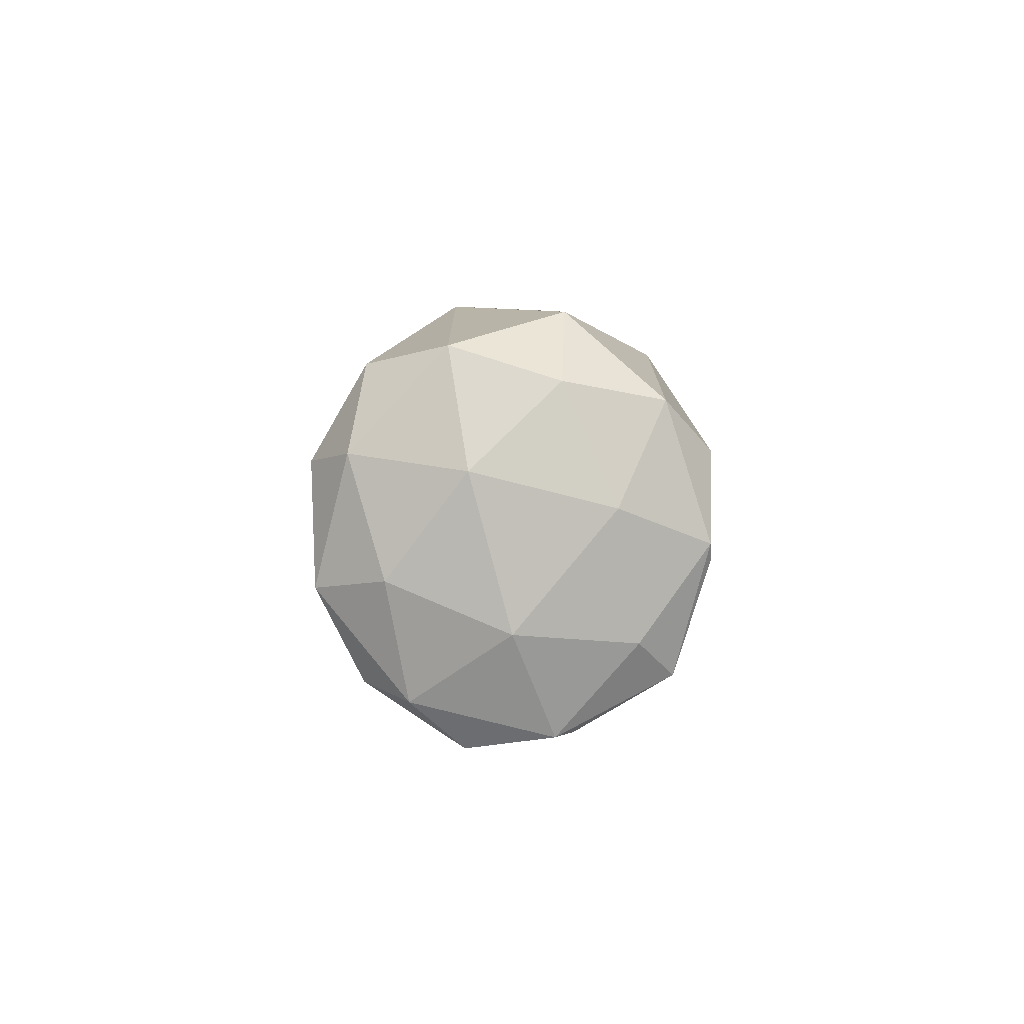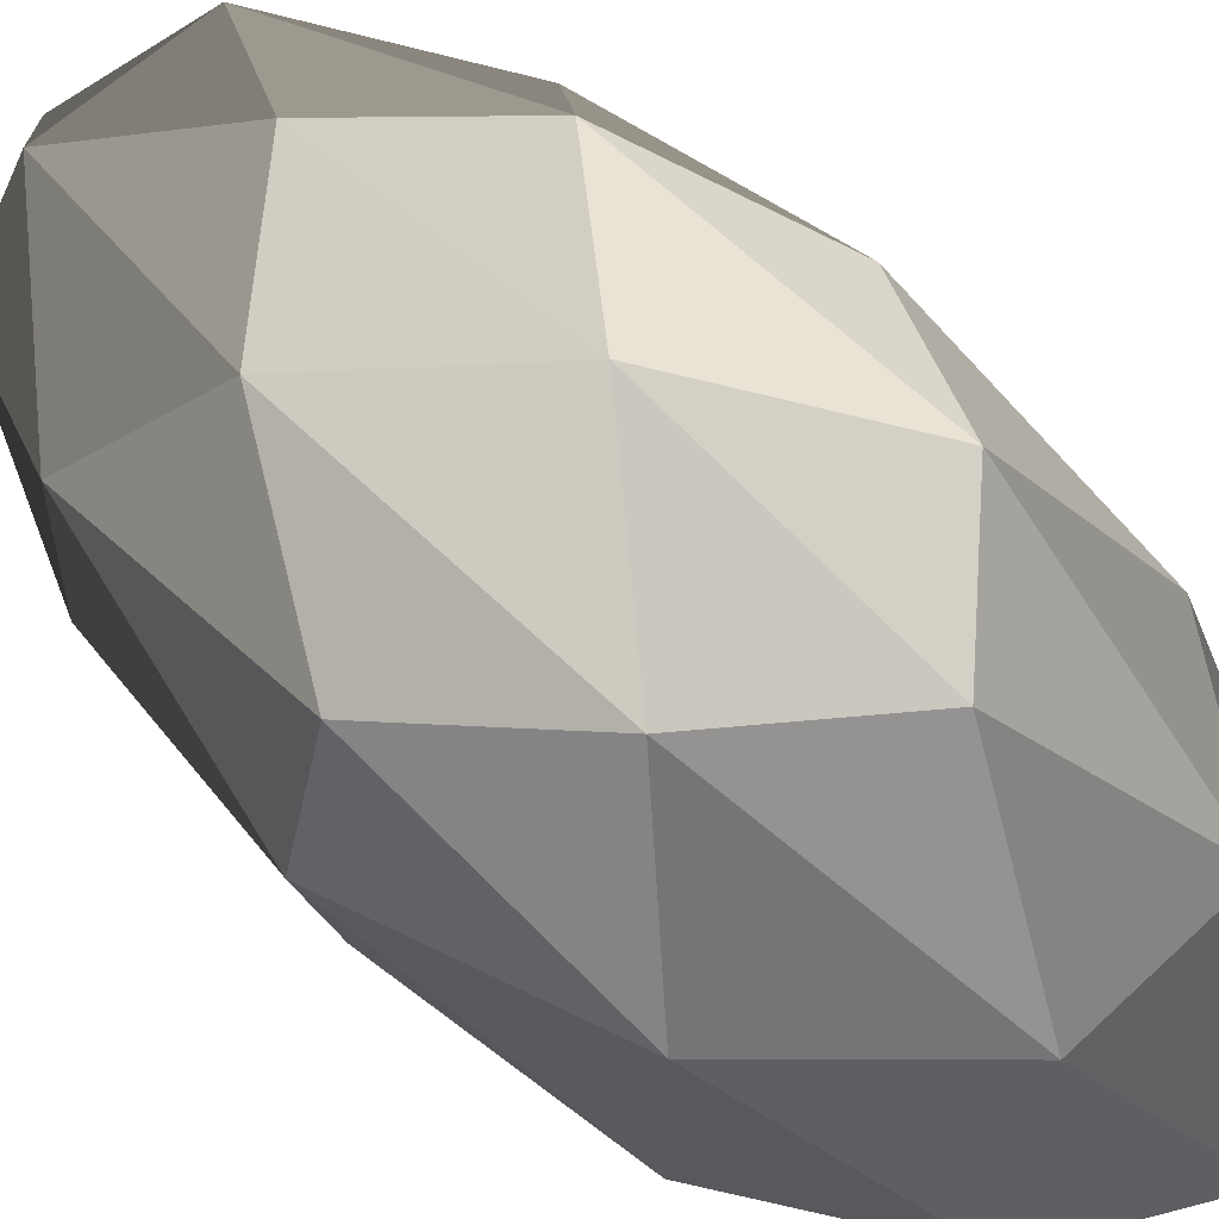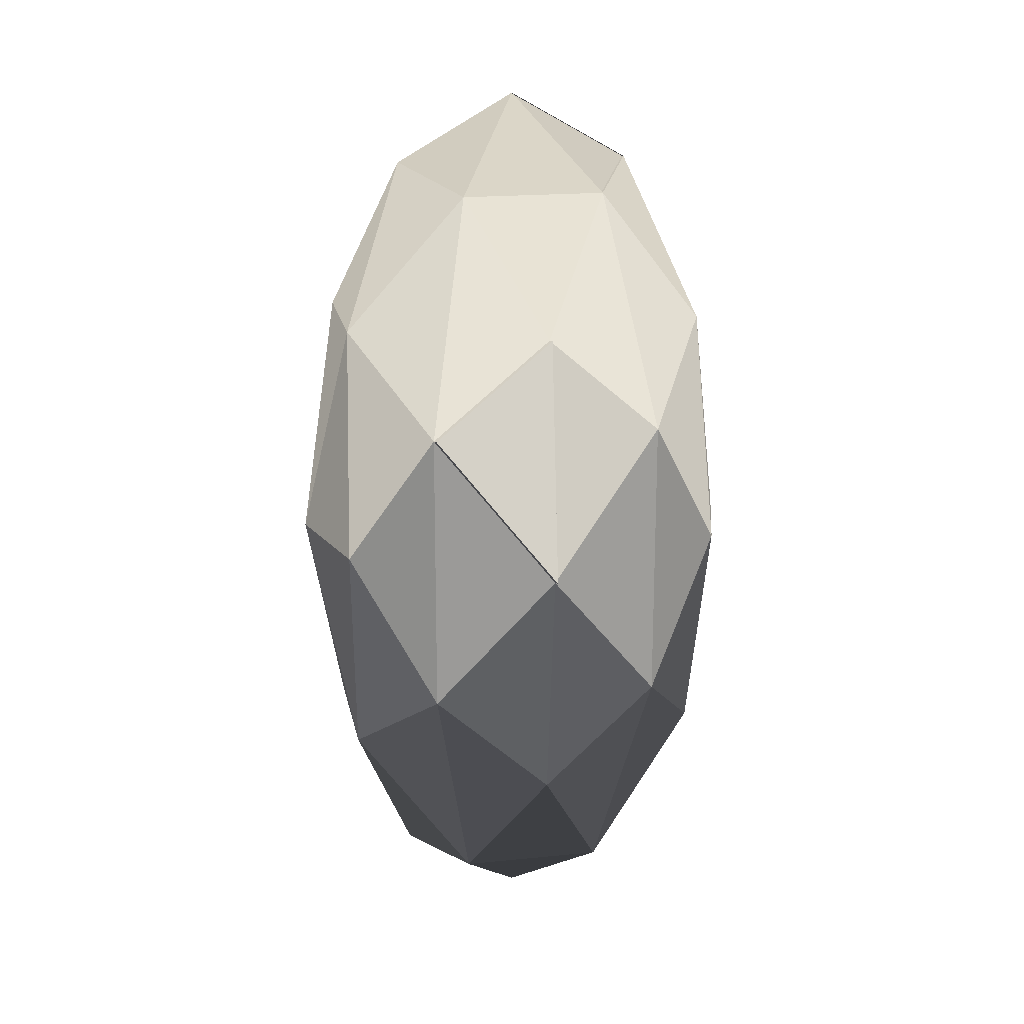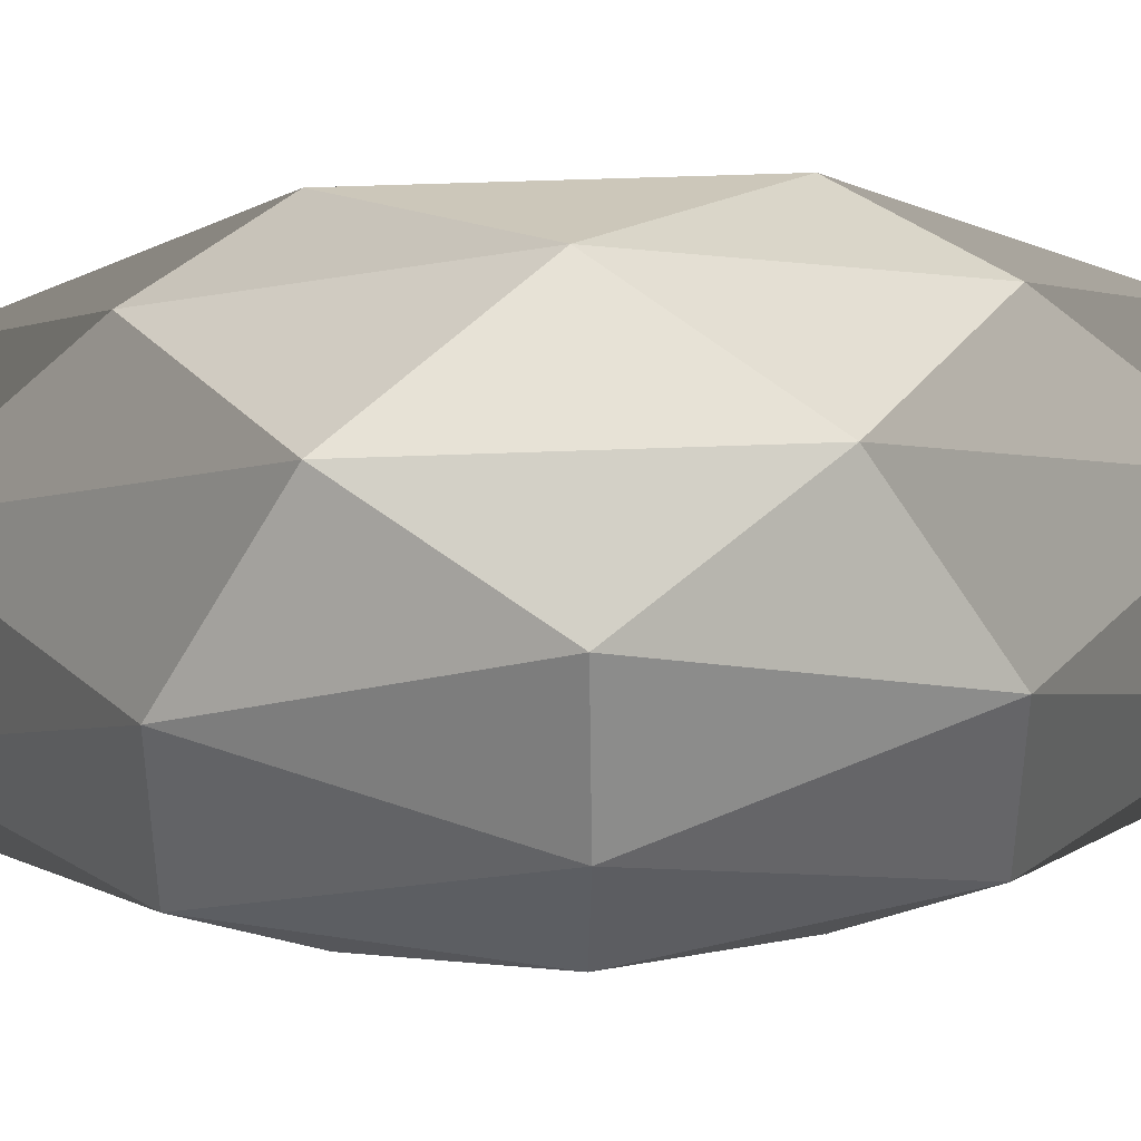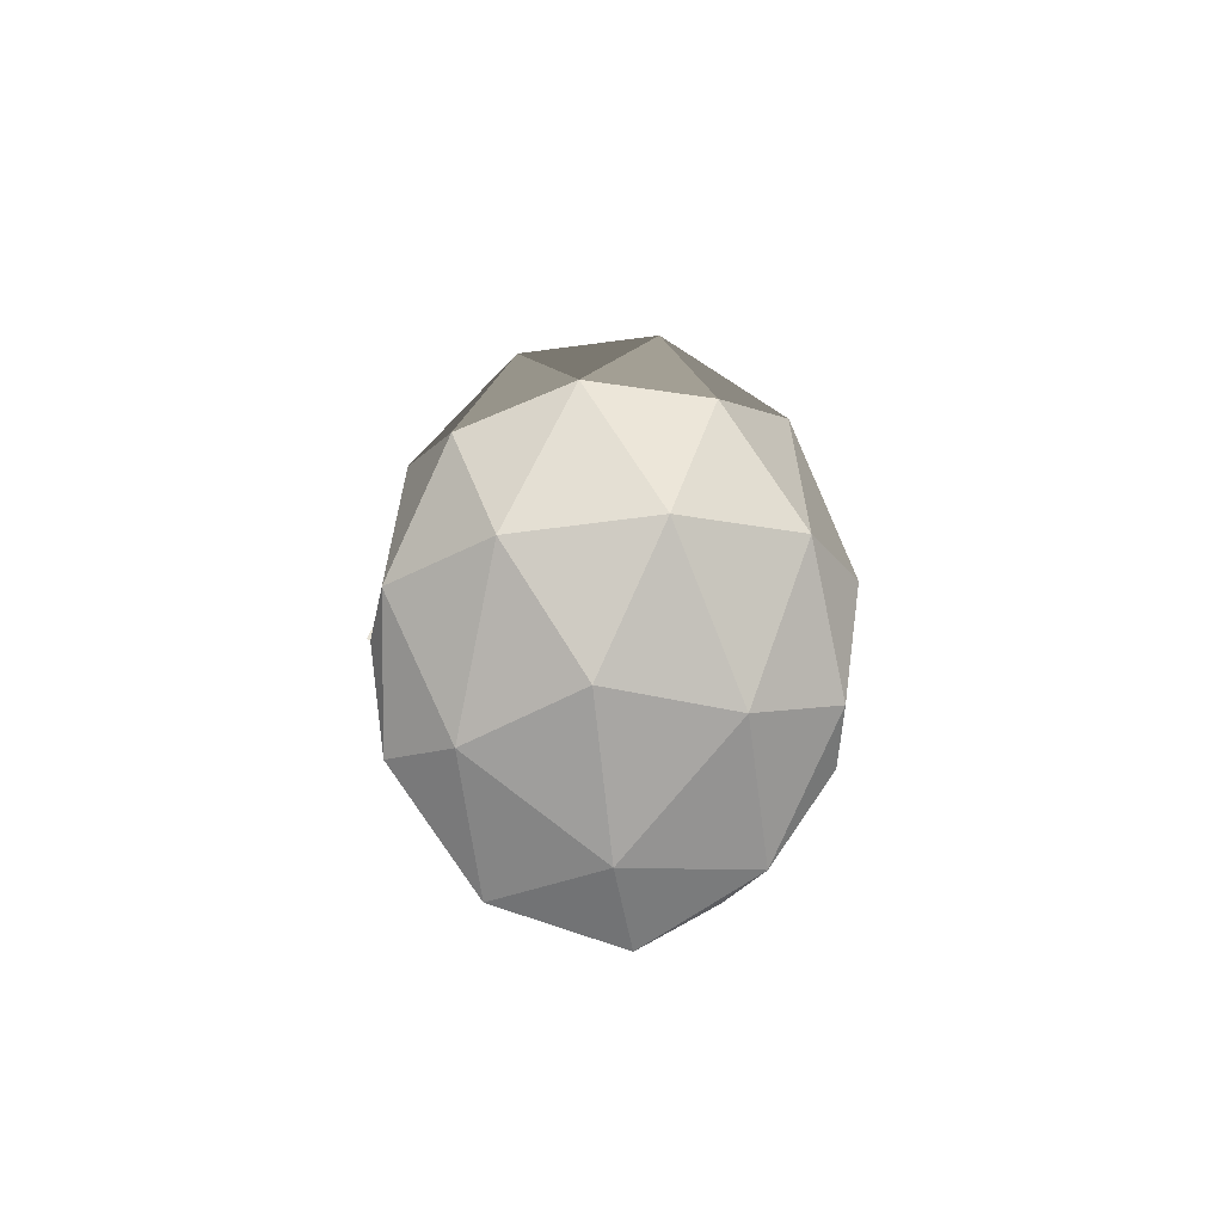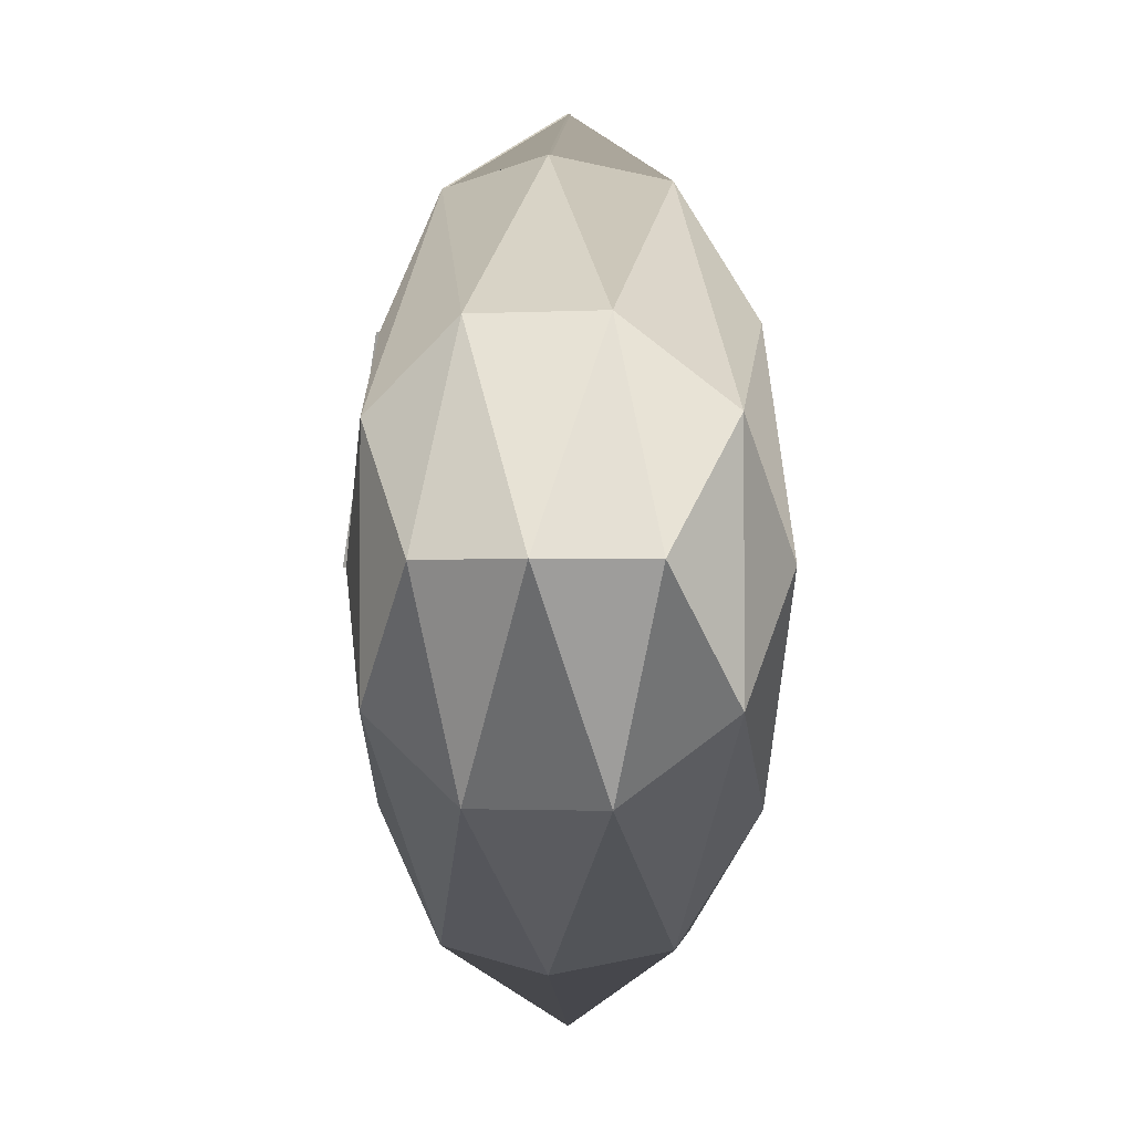
<metadata>
{"format":"obj","ext":"obj","renderer":"f3d","projection":"perspective","resolution":1024,"background":"white","views":[{"elev":-76.1,"azim":-14.3,"up":"+Y"},{"elev":58.7,"azim":135.6,"up":"+Z"},{"elev":18.6,"azim":169.0,"up":"+Y"},{"elev":42.4,"azim":87.2,"up":"+Z"},{"elev":-65.1,"azim":-82.4,"up":"+Y"},{"elev":-1.9,"azim":-81.0,"up":"+Y"}]}
</metadata>
<code>
o PolyHive
g PolyHive
v -1.697 2.201 7.5
v -1.555 1.85 7.655
v -1.805 2.159 7.75
v -1.535 1.35 7.763
v -1.71 1.659 7.905
v -1.96 1.876 7.925
v -1.96 2.35 7.5
v -2.115 2.159 7.75
v -2.223 2.201 7.5
v -1.805 2.159 7.25
v -1.958 2.35 7.506
v -2.221 2.201 7.506
v -2.113 2.159 7.256
v -2.115 2.159 7.25
v -1.96 1.876 7.075
v -1.555 1.85 7.345
v -1.71 1.659 7.095
v -1.535 1.35 7.237
v -1.46 1.35 7.5
v -2.365 1.85 7.655
v -2.21 1.659 7.905
v -2.385 1.35 7.763
v -1.96 1.35 8
v -1.71 1.041 7.905
v -1.96 0.8243 7.925
v -1.555 0.85 7.655
v -1.555 0.85 7.345
v -1.697 0.4993 7.5
v -1.71 1.041 7.095
v -1.715 1.659 7.089
v -1.965 1.876 7.068
v -1.965 1.35 6.993
v -1.96 1.35 7
v -1.96 0.8243 7.075
v -2.21 1.659 7.095
v -2.365 1.85 7.345
v -2.385 1.35 7.237
v -2.223 0.4993 7.5
v -2.365 0.85 7.655
v -2.115 0.541 7.75
v -2.21 1.041 7.905
v -1.96 0.35 7.5
v -1.805 0.541 7.75
v -2.115 0.541 7.25
v -1.805 0.541 7.25
v -2.365 0.85 7.345
v -2.21 1.041 7.095
v -2.46 1.35 7.5
f 3 2 1
f 5 4 2
f 6 5 3
f 16 10 1
f 17 15 10
f 18 17 16
f 2 19 16
f 20 8 9
f 21 6 8
f 22 21 20
f 23 24 5
f 26 19 4
f 27 18 19
f 28 27 26
f 29 33 17
f 35 14 15
f 36 9 14
f 37 36 35
f 40 41 39
f 25 41 40
f 42 40 38
f 42 43 40
f 44 42 38
f 44 45 42
f 47 34 44
f 46 47 44
f 39 46 38
f 48 37 46
f 22 48 39
f 23 21 41
f 26 43 28
f 24 25 43
f 4 24 26
f 29 45 34
f 29 27 45
f 35 33 47
f 20 36 48
f 12 9 7
f 7 11 12
f 13 14 9
f 9 12 13
f 11 7 14
f 14 13 11
f 31 15 17
f 17 30 31
f 32 33 15
f 15 31 32
f 30 17 33
f 33 32 30
f 3 5 2
f 7 3 1
f 8 6 3
f 7 8 3
f 9 8 7
f 10 7 1
f 13 12 11
f 10 14 7
f 15 14 10
f 16 17 10
f 2 16 1
f 19 18 16
f 4 19 2
f 20 21 8
f 23 5 6
f 24 4 5
f 25 24 23
f 26 27 19
f 29 17 18
f 32 31 30
f 34 33 29
f 35 36 14
f 40 39 38
f 41 22 39
f 43 25 40
f 28 43 42
f 45 28 42
f 34 45 44
f 46 44 38
f 37 47 46
f 39 48 46
f 23 41 25
f 21 22 41
f 6 21 23
f 26 24 43
f 27 28 45
f 18 27 29
f 35 47 37
f 33 34 47
f 15 33 35
f 20 48 22
f 36 37 48
f 9 36 20

</code>
